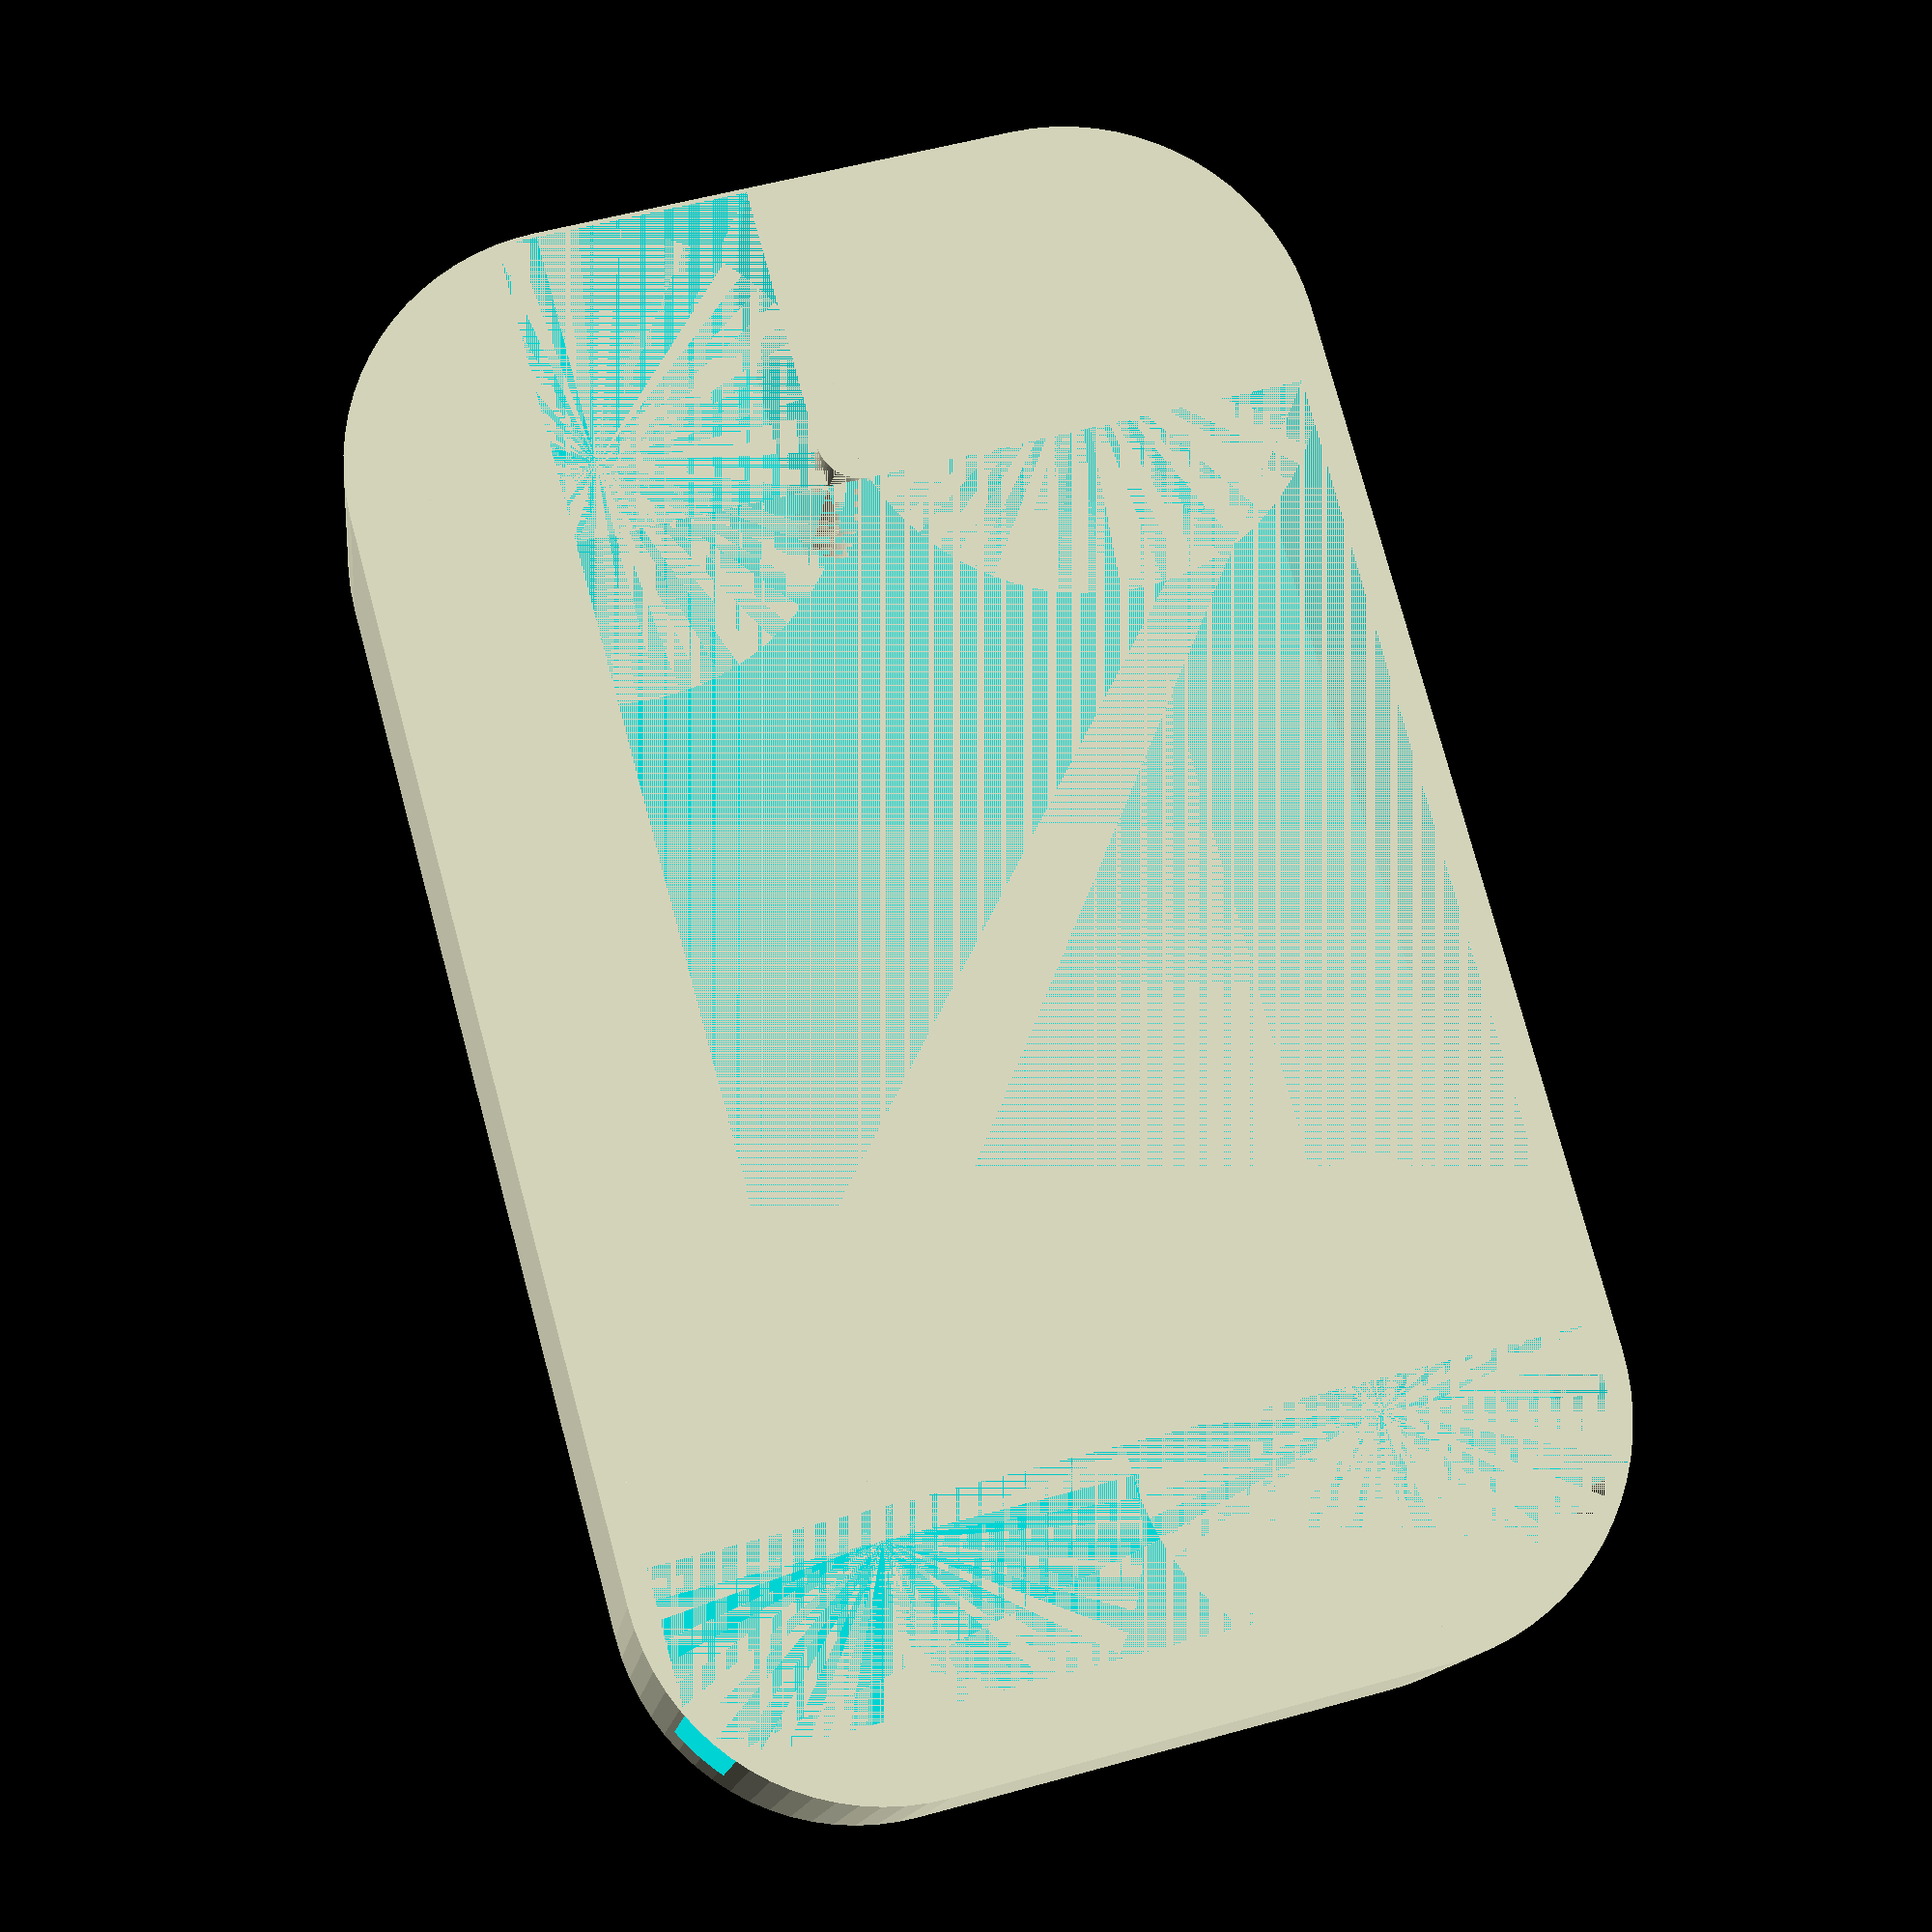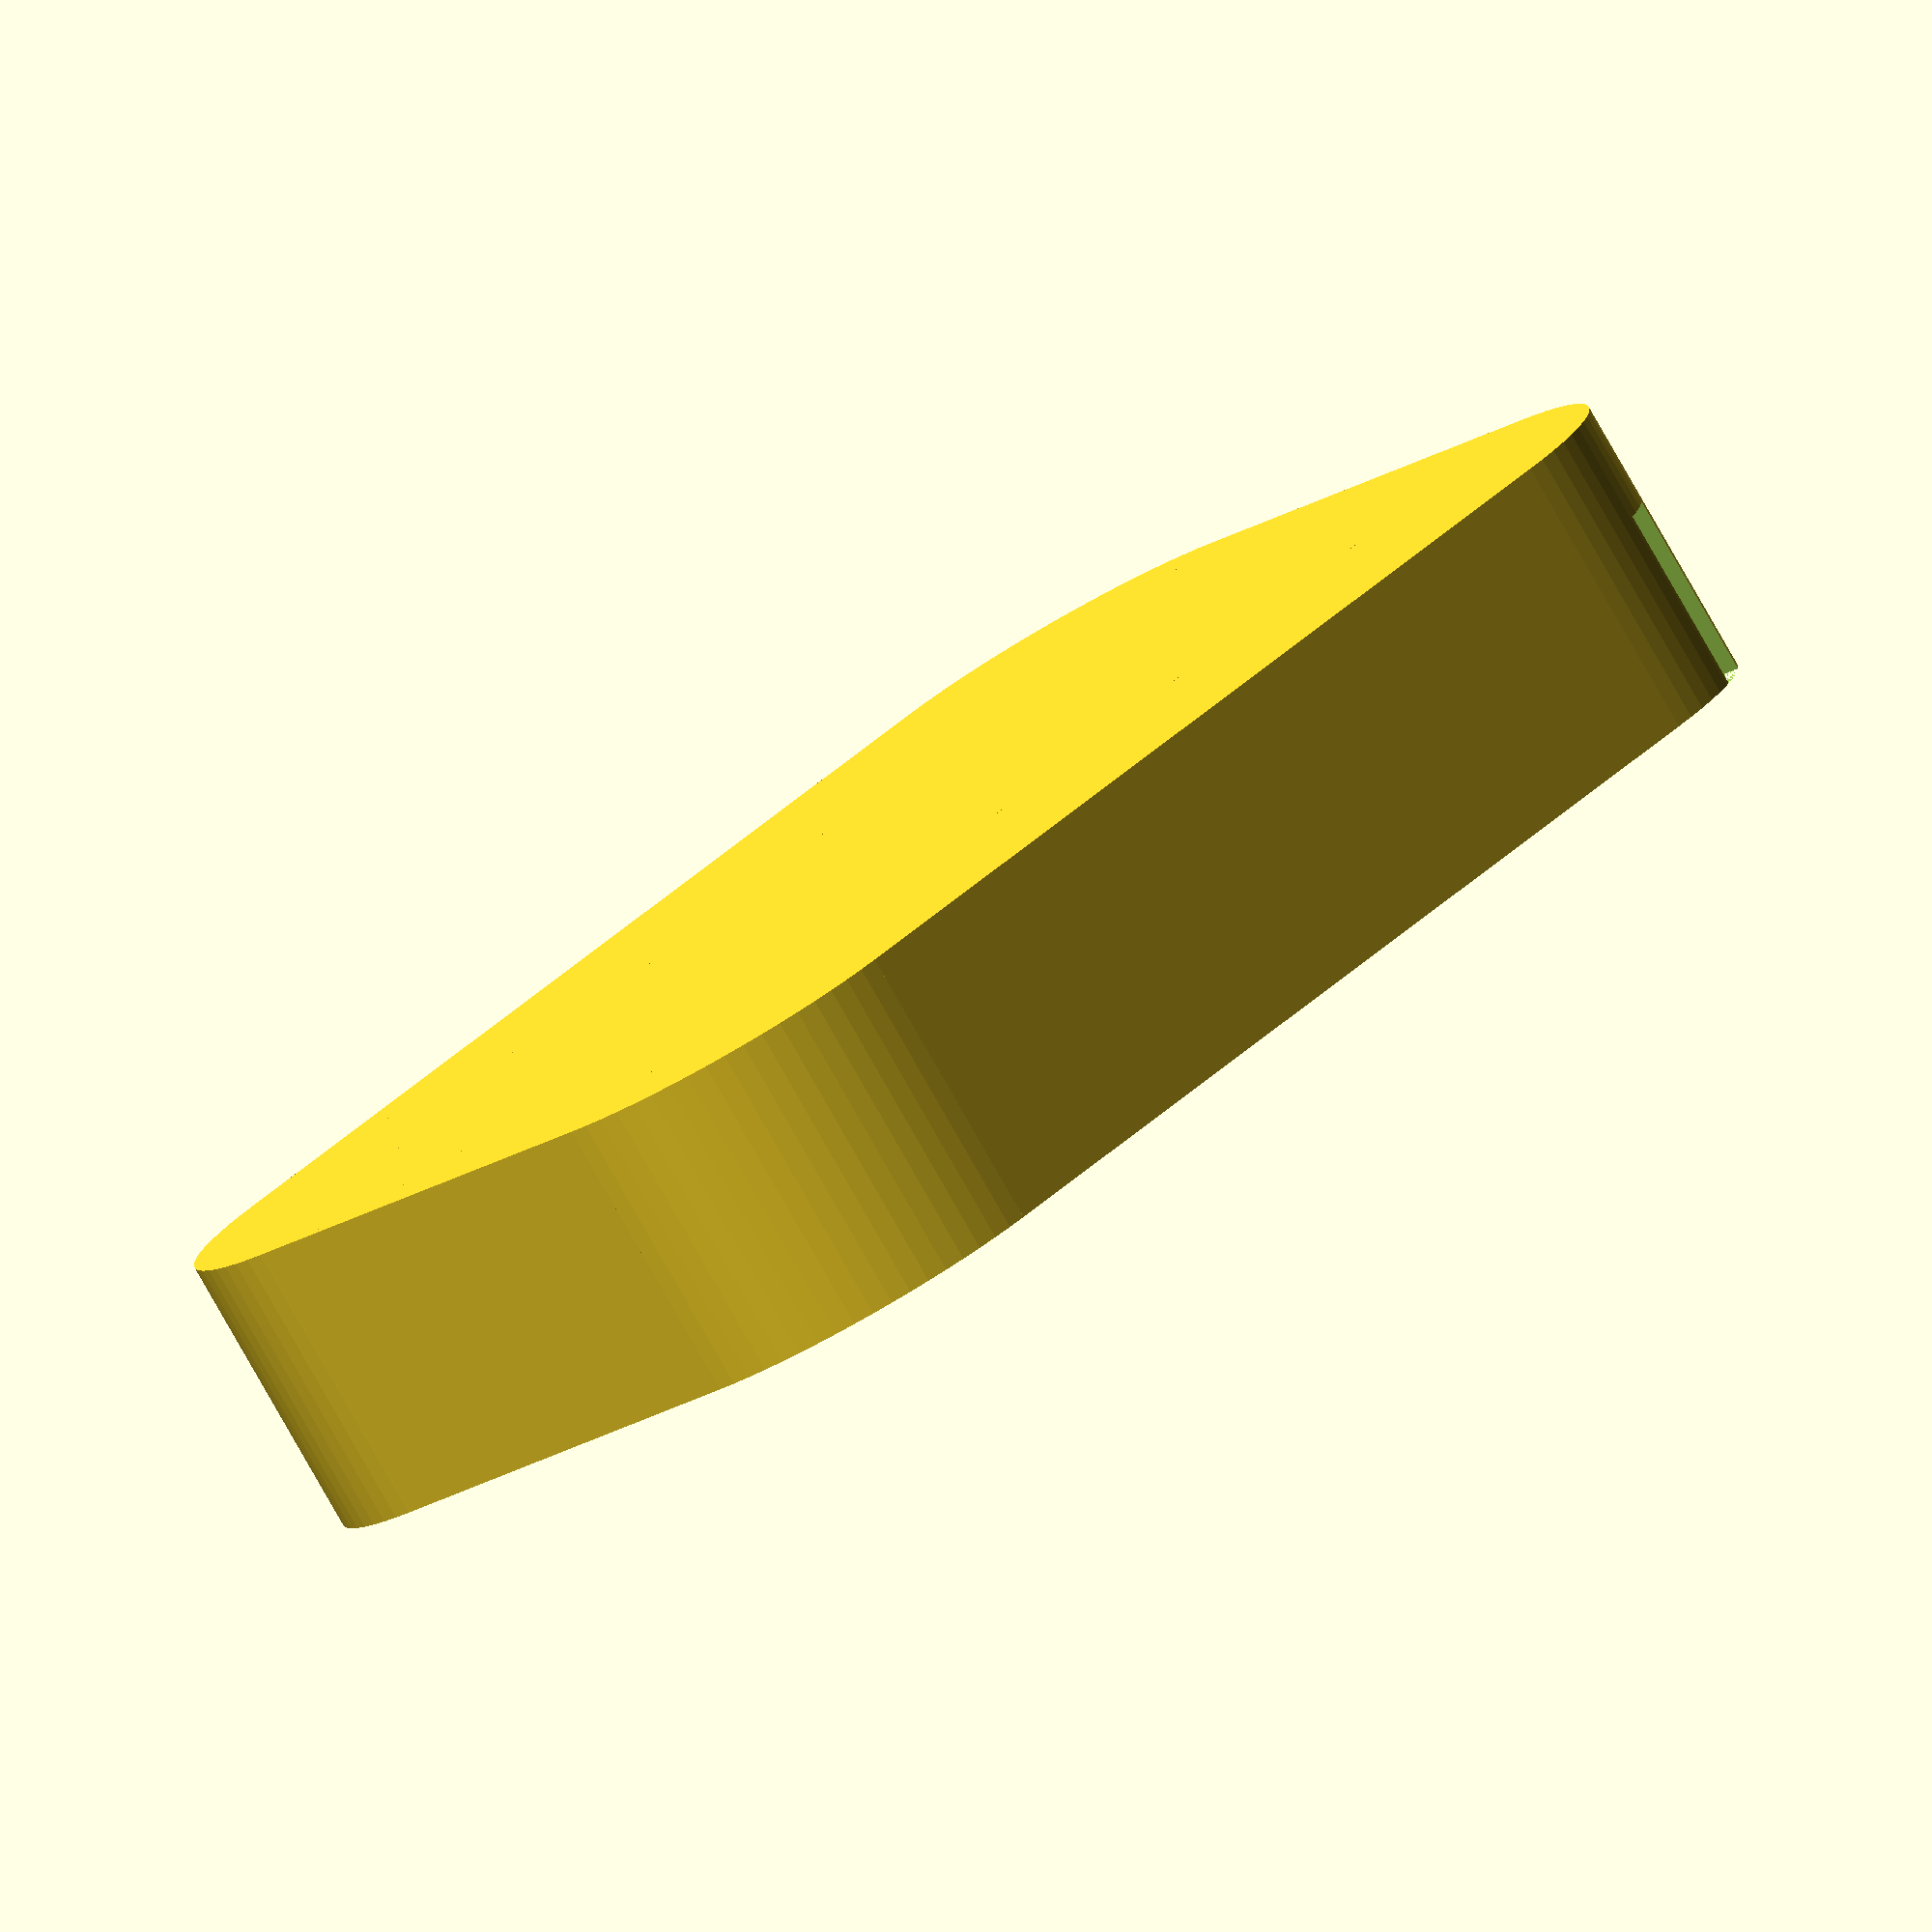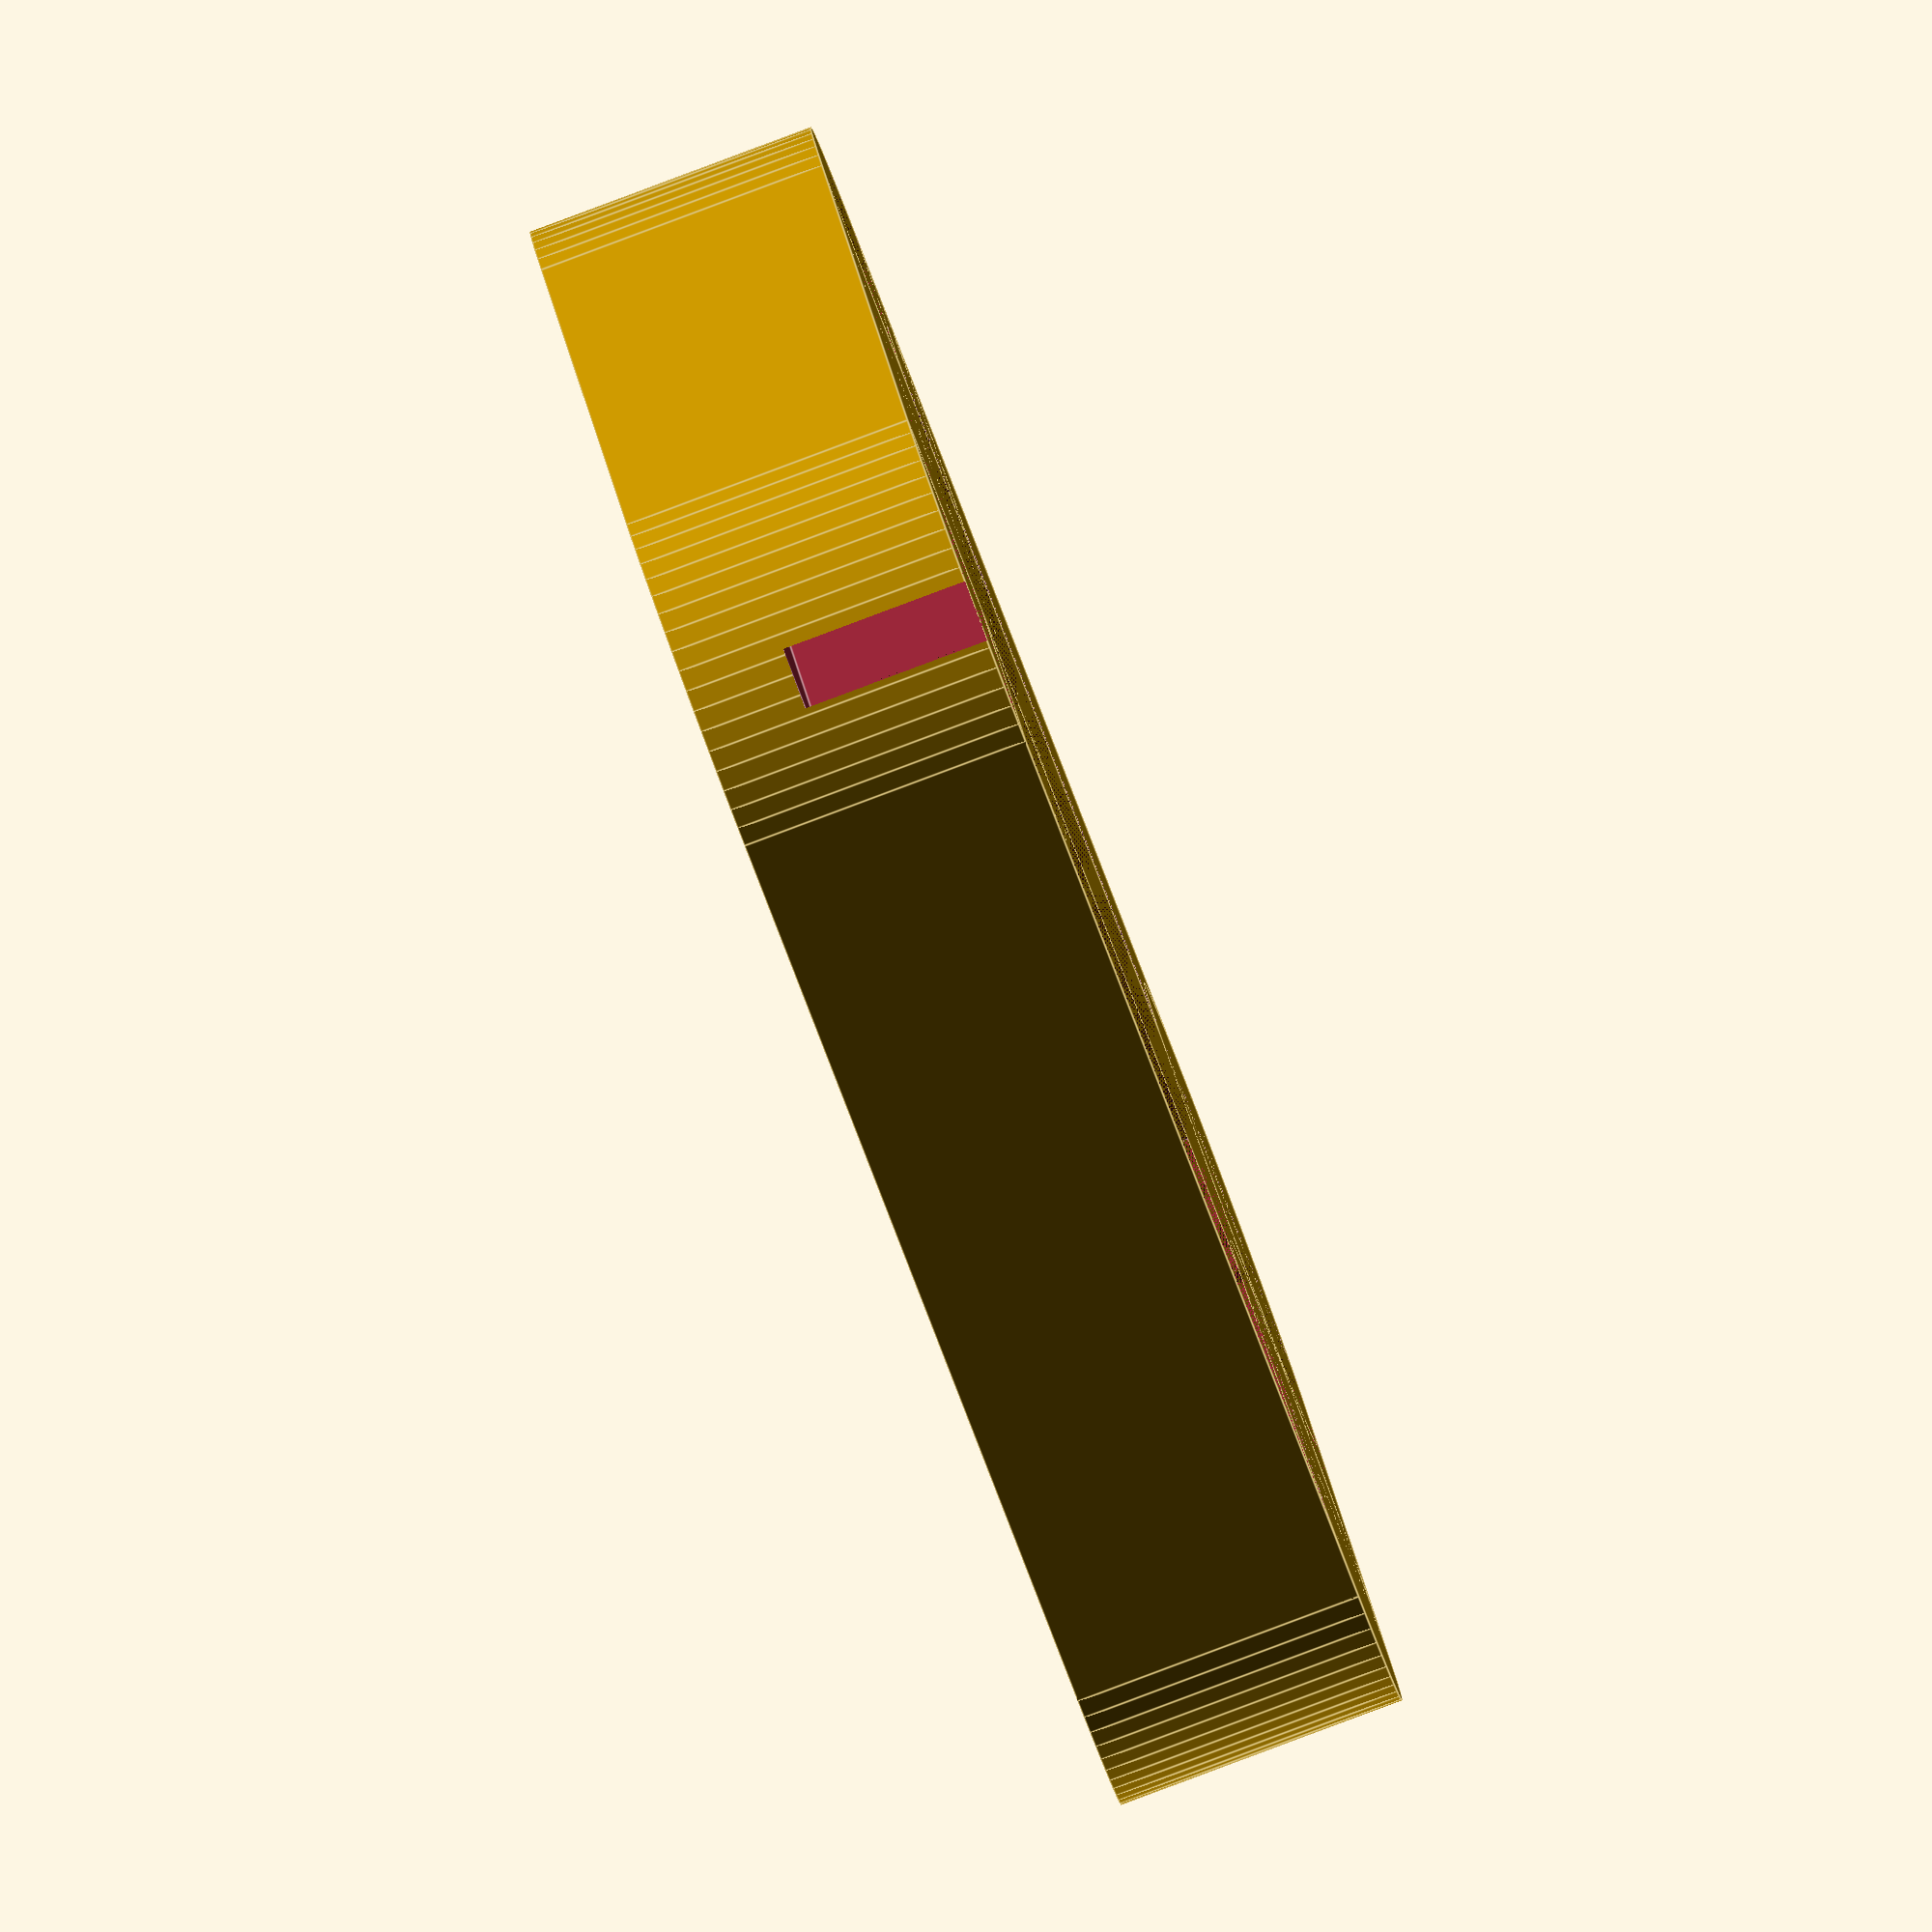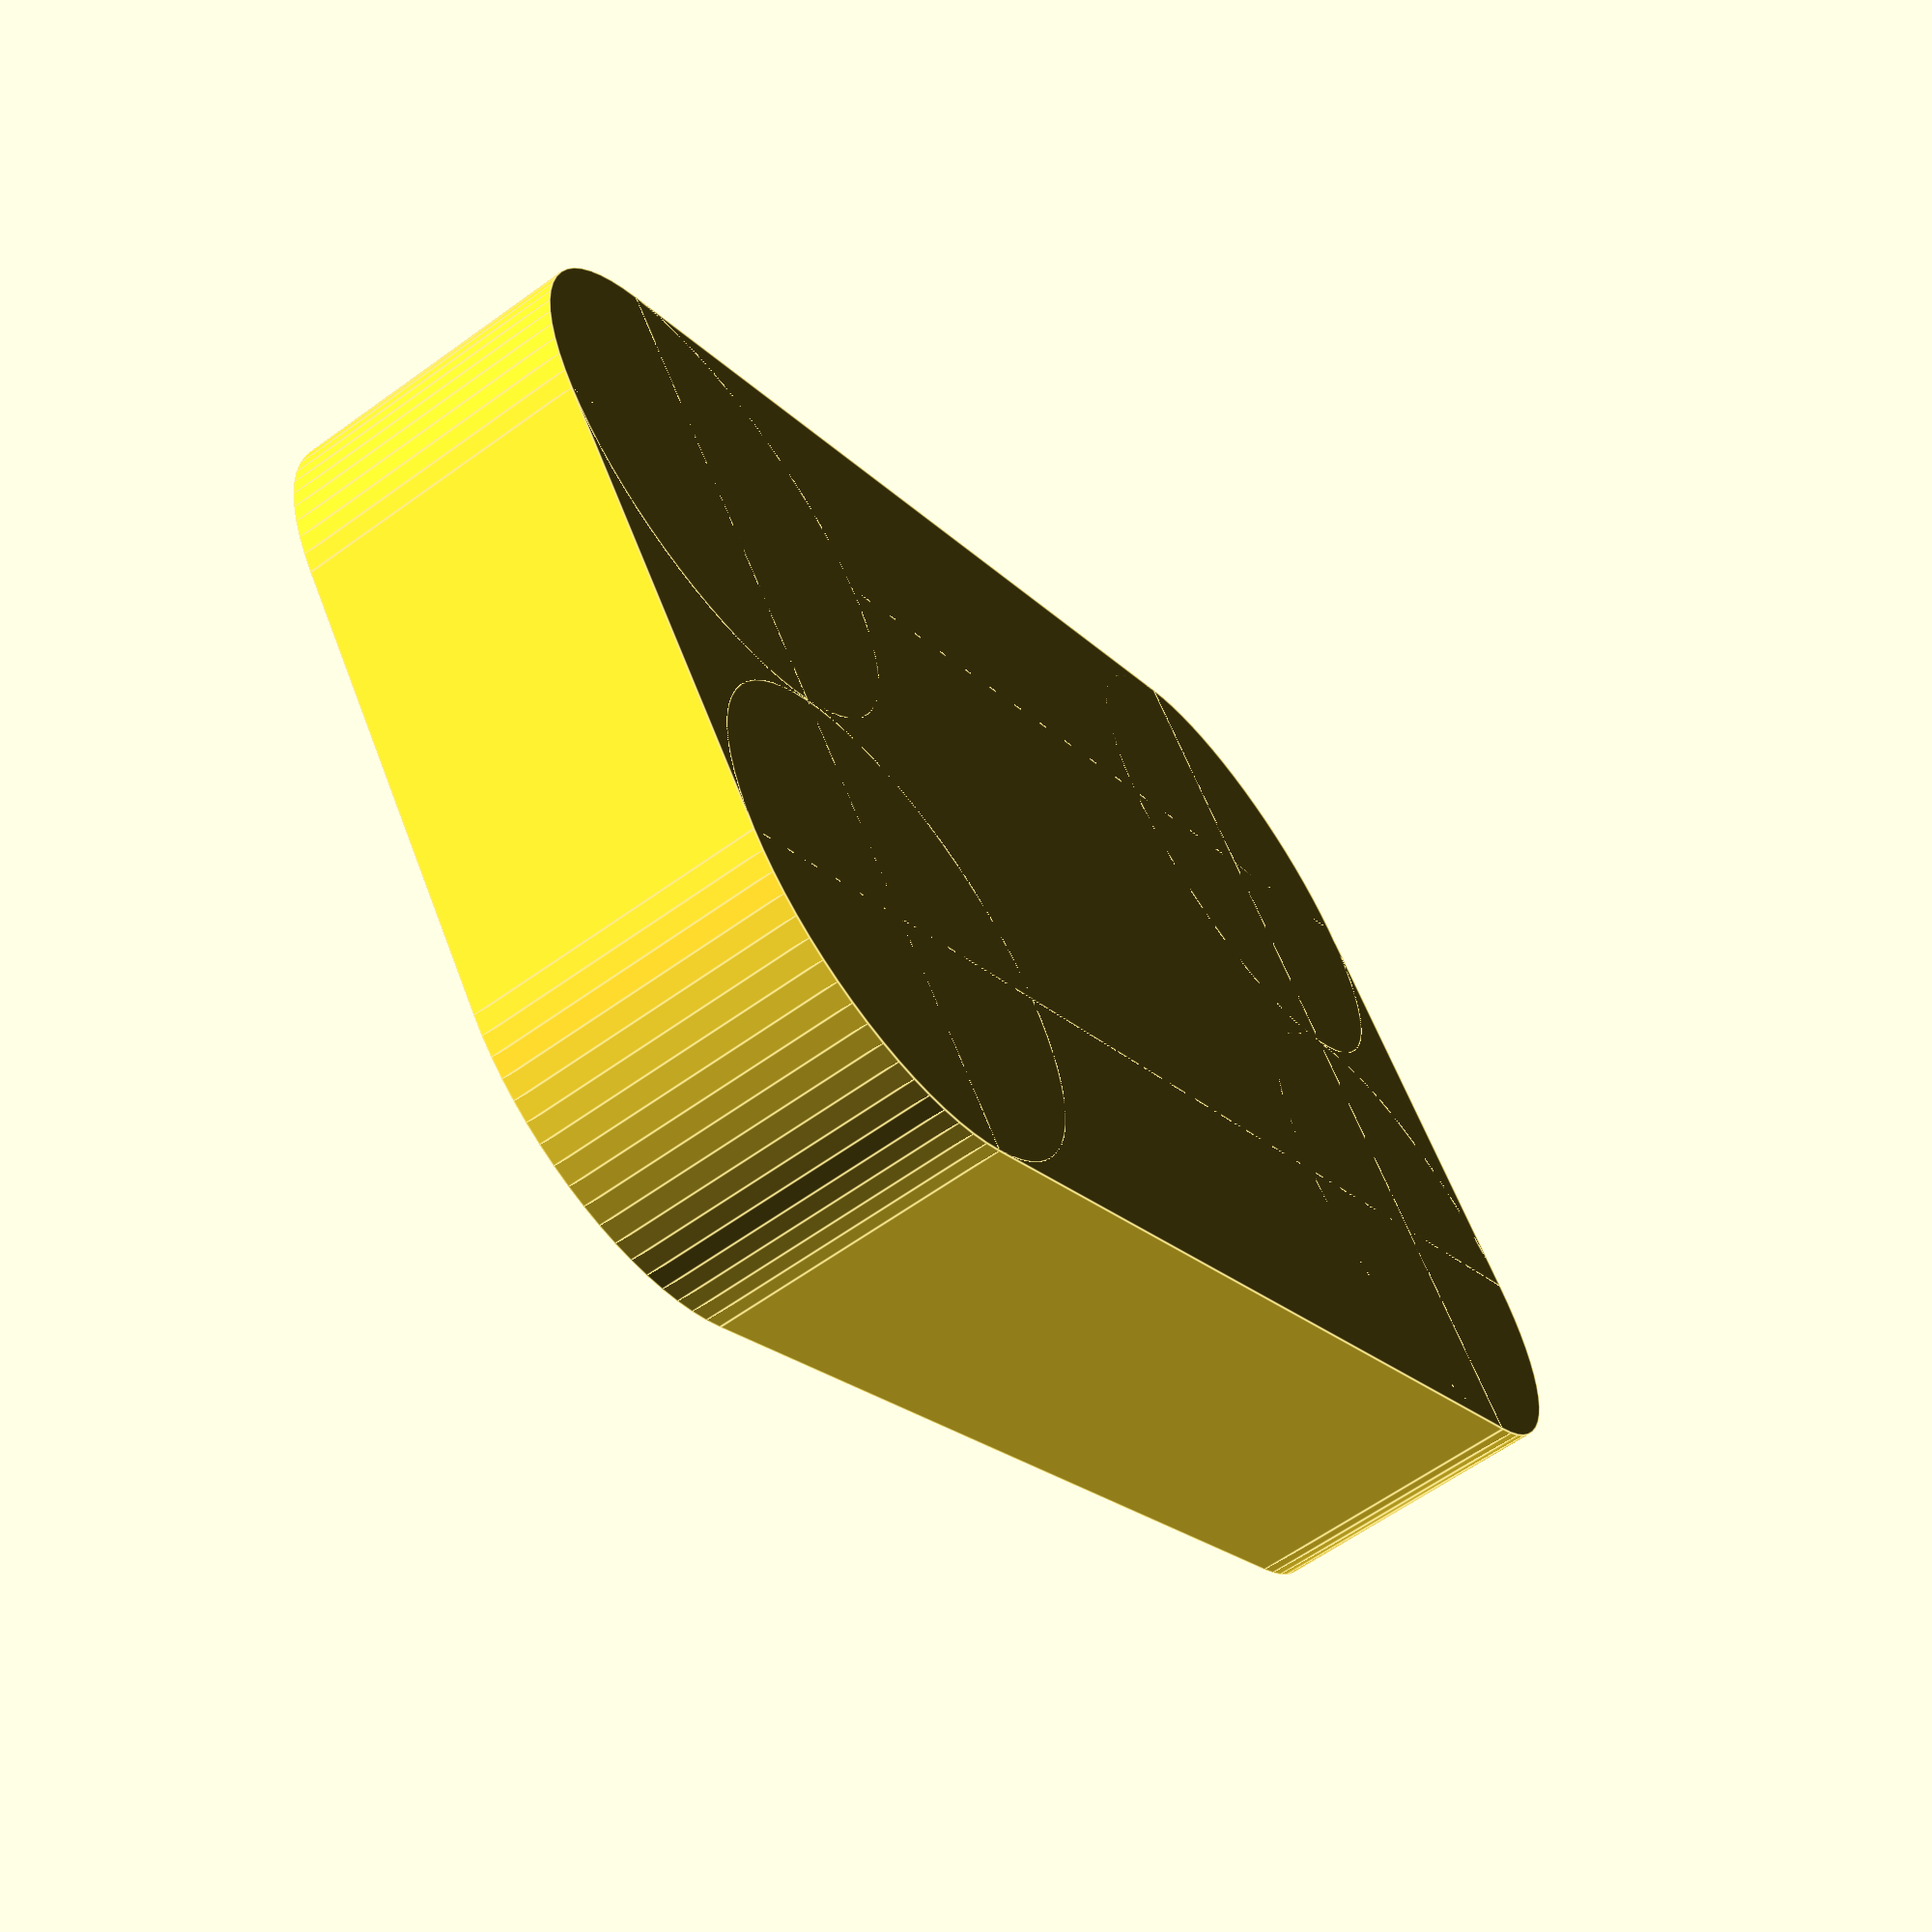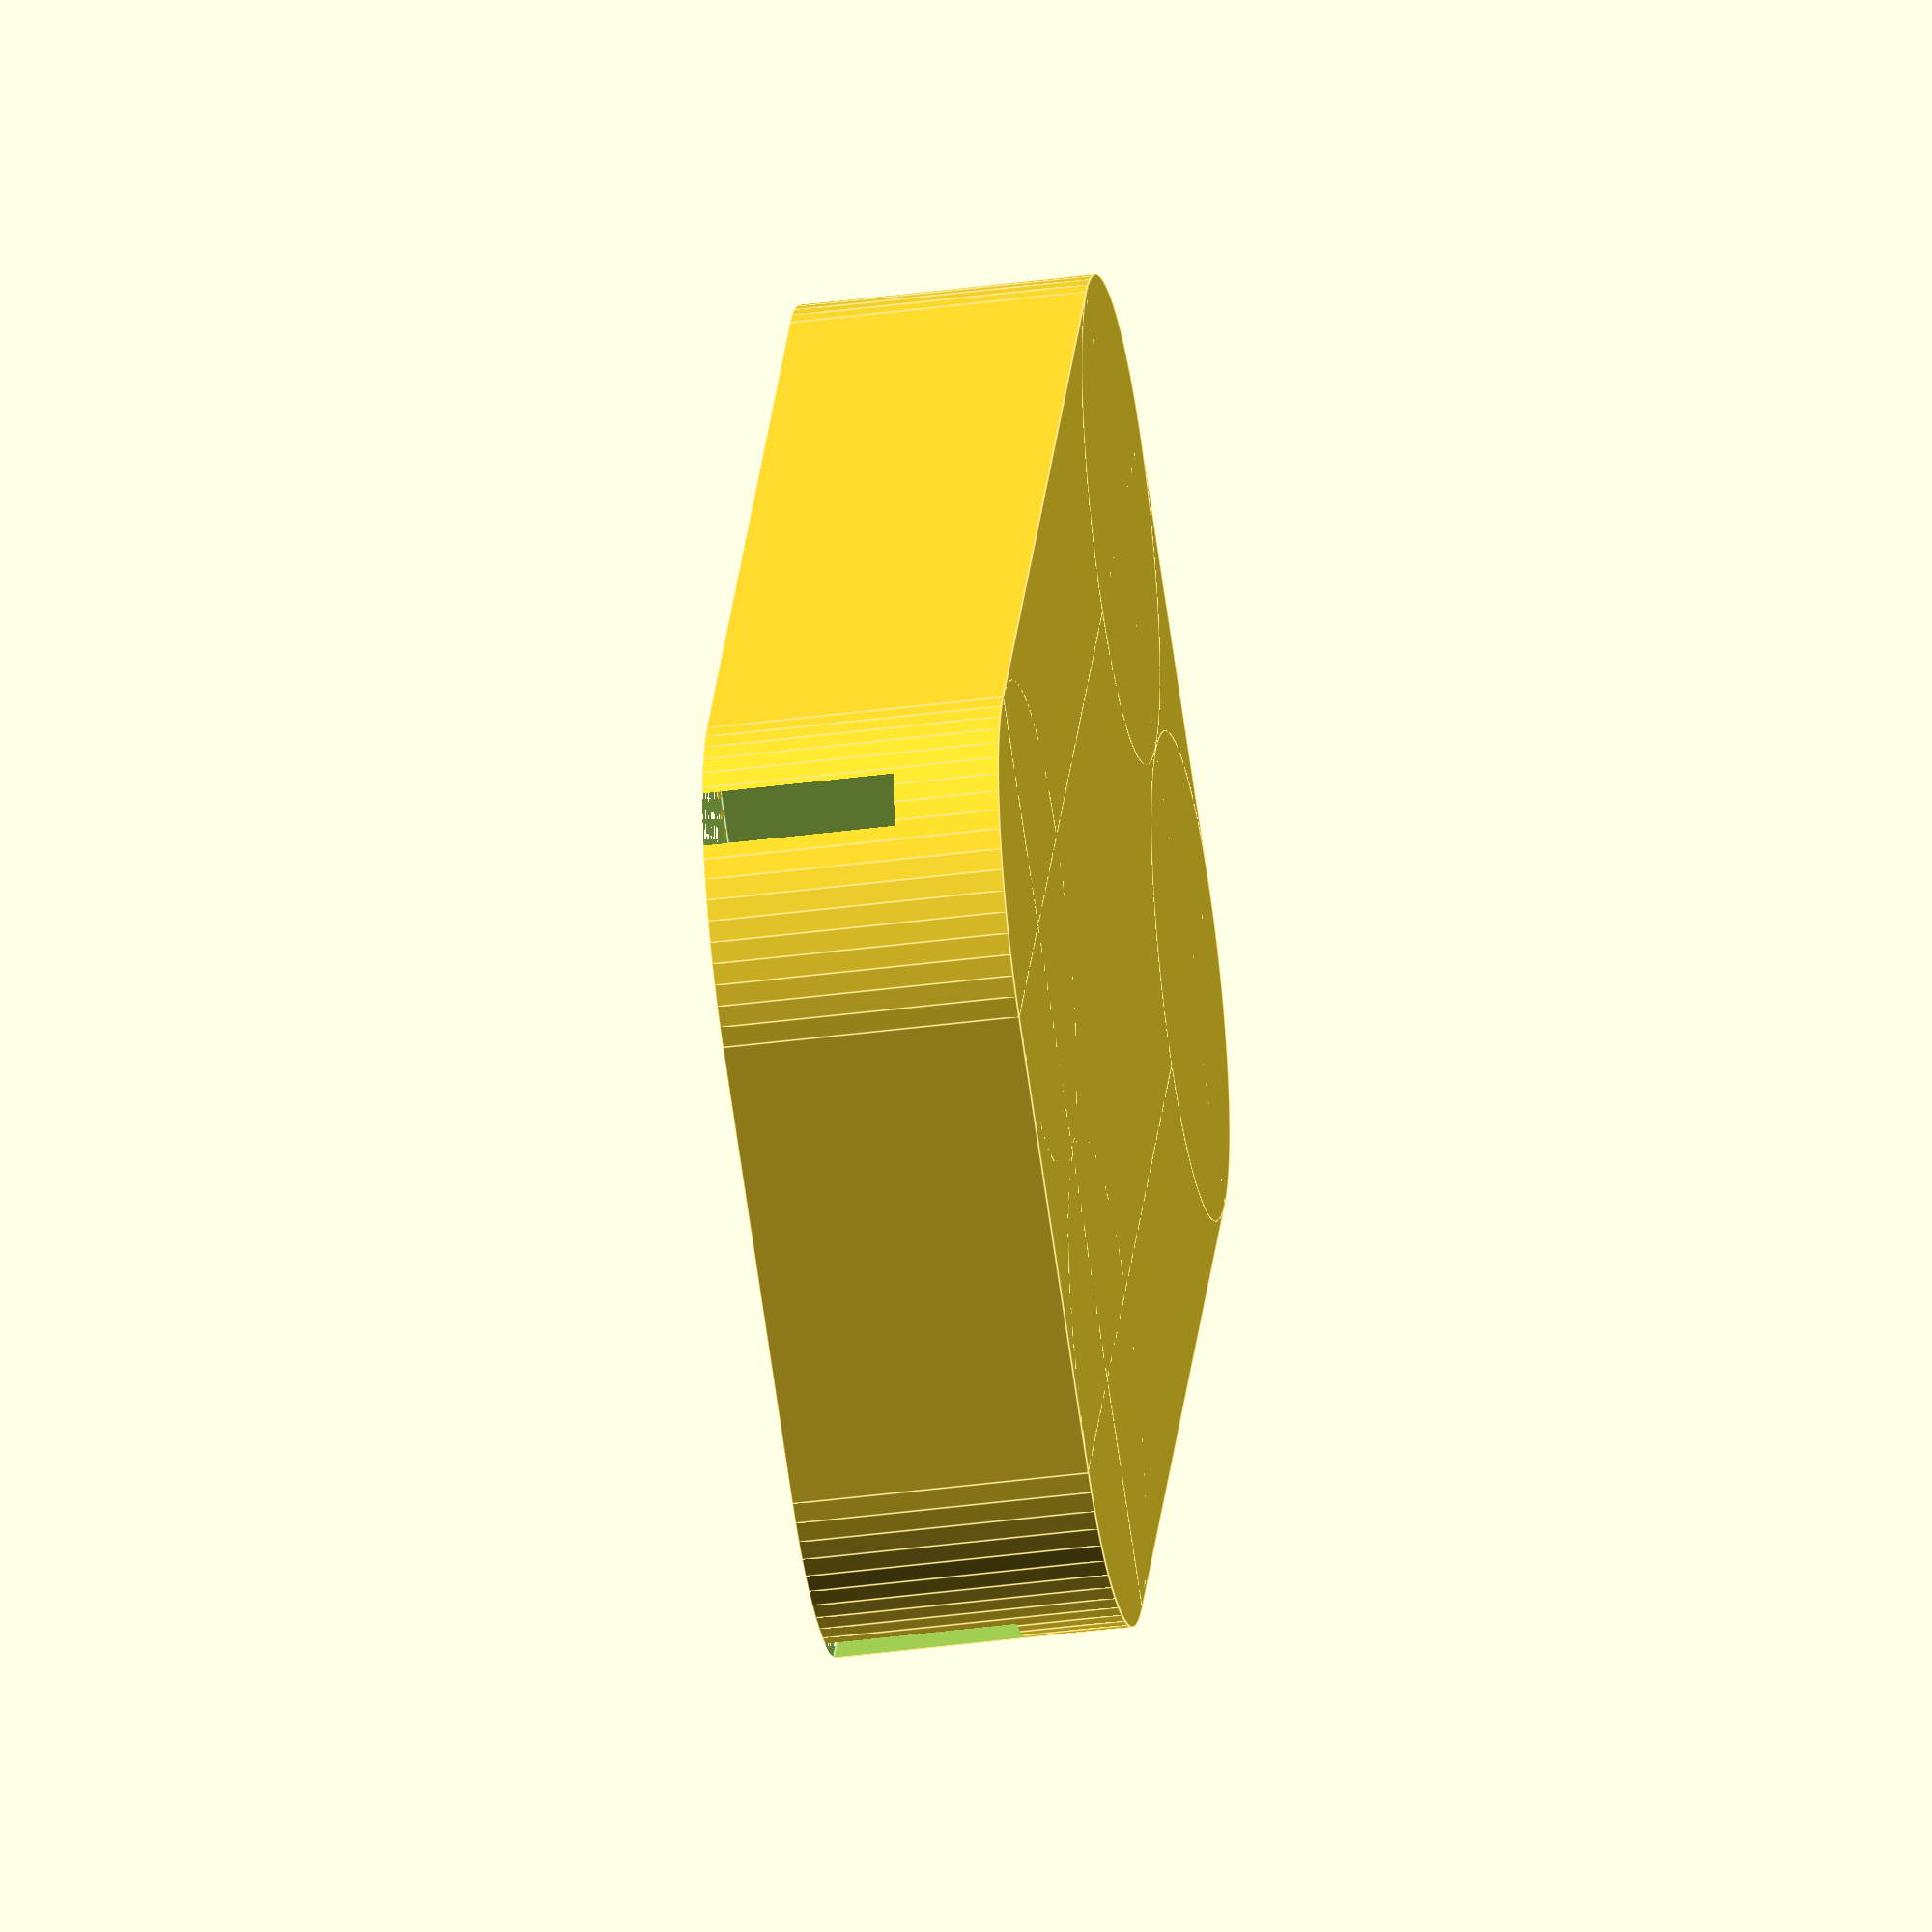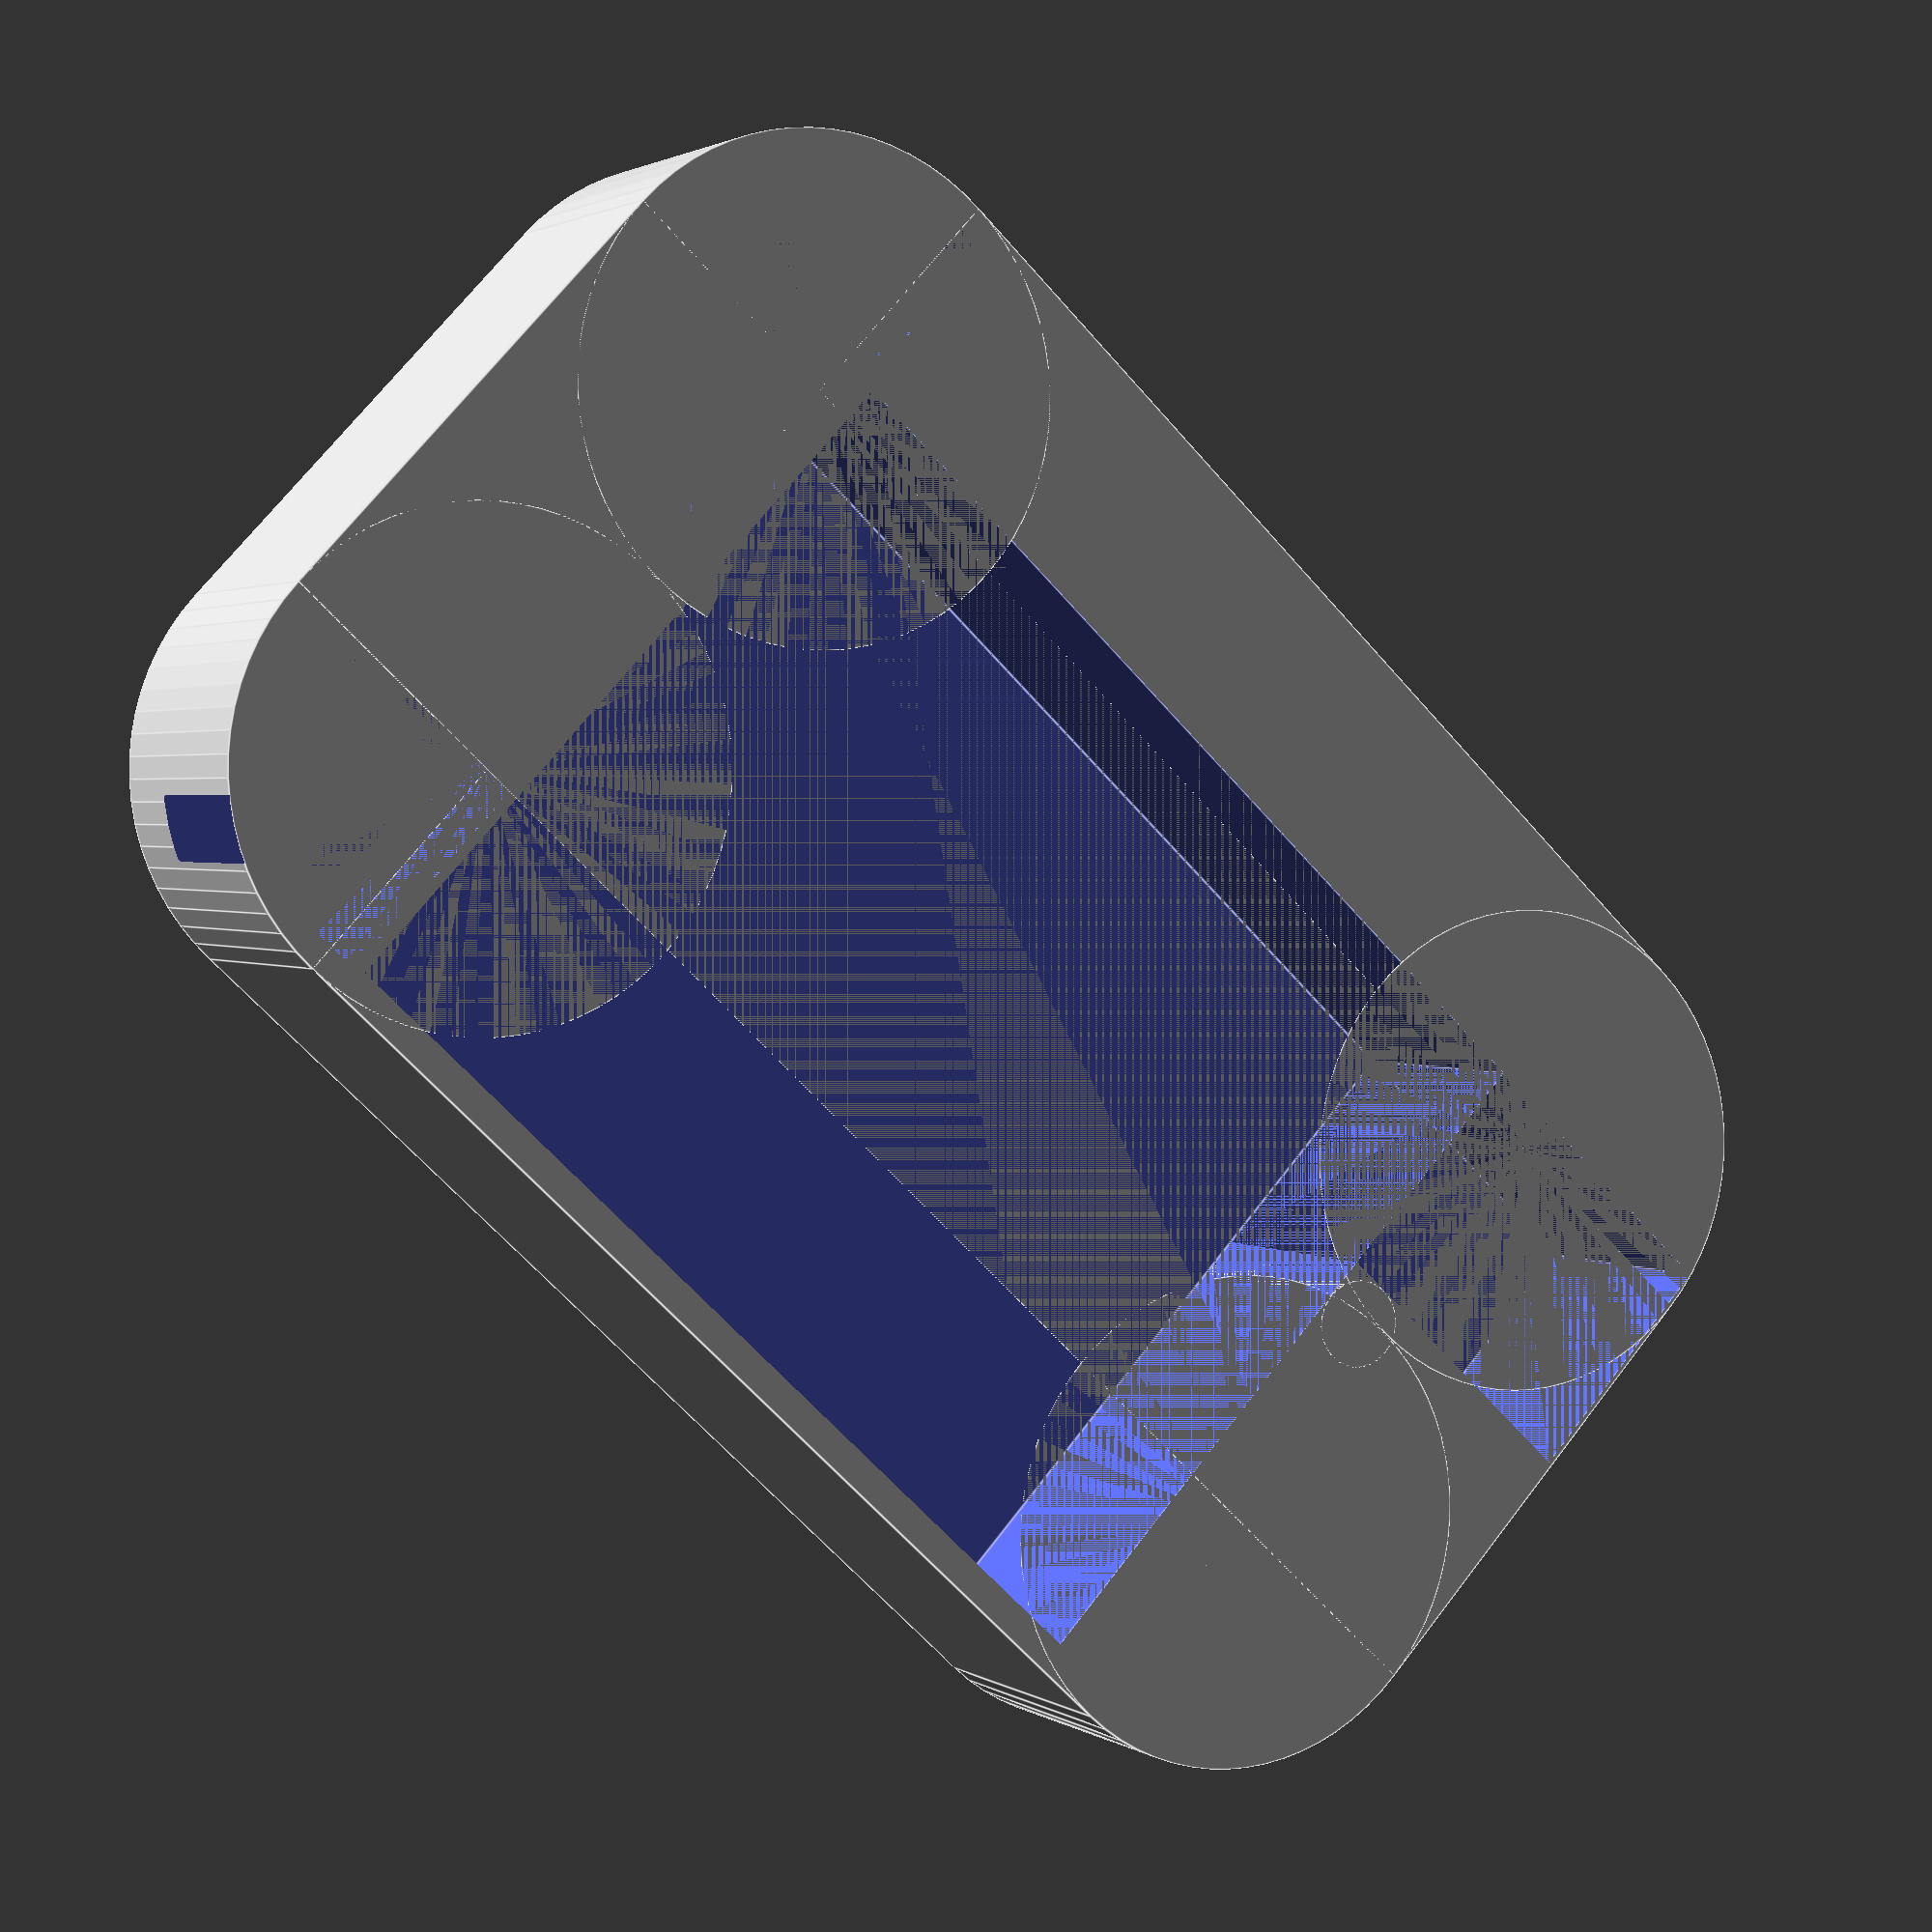
<openscad>
// Altoid tin base inner dimensions
tinx = 90;
tiny = 56;
tinz = 17;
tincorner = 14;

// Lucy dimensions, with cartridge installed
// the 0.5 is for extra clearance

stubx = 18;
stuby = 14.5;
lucyx = 55.5;
lucyy = 42.5;
lucyz = stuby;  // real size is 9, we use the maximum size for the hole

// refill cartridge dimensions
cartlen = 53;
cartd   = 11;

// Amount to shift everything to center it up
xshift = 1;
yshift = 5;

// Size of the wall between Lucy and the spare cartridge
sepwall = 0.51;

// How much to round off the inner corner to avoid mushrooming
corner = 5;

$fn = 72;

module tin() {
    cube([tinx - (2*tincorner), tiny, tinz], center=true);
    cube([tinx, tiny - (2*tincorner), tinz], center=true);
    translate([(tinx-(2*tincorner))/2, (tiny-(2*tincorner))/2, 0]){
        cylinder(h=tinz, r=tincorner, center=true);
    }
    translate([-(tinx-(2*tincorner))/2, (tiny-(2*tincorner))/2, 0]){
        cylinder(h=tinz, r=tincorner, center=true);
    }
    translate([(tinx-(2*tincorner))/2, -(tiny-(2*tincorner))/2, 0]){
        cylinder(h=tinz, r=tincorner, center=true);
    }
    translate([-(tinx-(tincorner*2))/2, -(tiny-(tincorner*2))/2, 0]){
        cylinder(h=tinz, r=tincorner, center=true);
    }
}

module lucy() {
    cube([lucyx, lucyy, lucyz], center=true);
    translate([-(lucyx + stubx)/2,-(lucyy - stuby)/2,0]){
        cube([stubx, stuby, stuby], center=true);
    }
    translate([-(lucyx + (corner/2))/2, -((lucyy/2-stuby) - corner/4), 0]){
        difference() {
            cube([corner/2, corner/2, lucyz], center=true);
            translate([-corner/4,corner/4,0]){
                cylinder(d=corner, h=lucyz, center=true);
            }
        }
    }
}

module cartridge() {
    cube([cartd, cartlen, cartd], center=true);
}


difference() {
    tin();
    
    translate([xshift, yshift, (tinz - lucyz)/2]){
        lucy();
    }
    translate([xshift, 0, (tinz - cartd)/2]){
        translate ([sepwall + ((lucyx + cartd)/2), 0, 0]) {
            cartridge();
        }
    }
}

</openscad>
<views>
elev=13.3 azim=74.8 roll=353.8 proj=p view=wireframe
elev=261.2 azim=46.4 roll=330.3 proj=o view=solid
elev=266.4 azim=330.4 roll=249.5 proj=o view=edges
elev=61.4 azim=215.7 roll=126.4 proj=p view=edges
elev=40.1 azim=61.6 roll=99.2 proj=o view=edges
elev=178.1 azim=43.1 roll=206.7 proj=p view=edges
</views>
